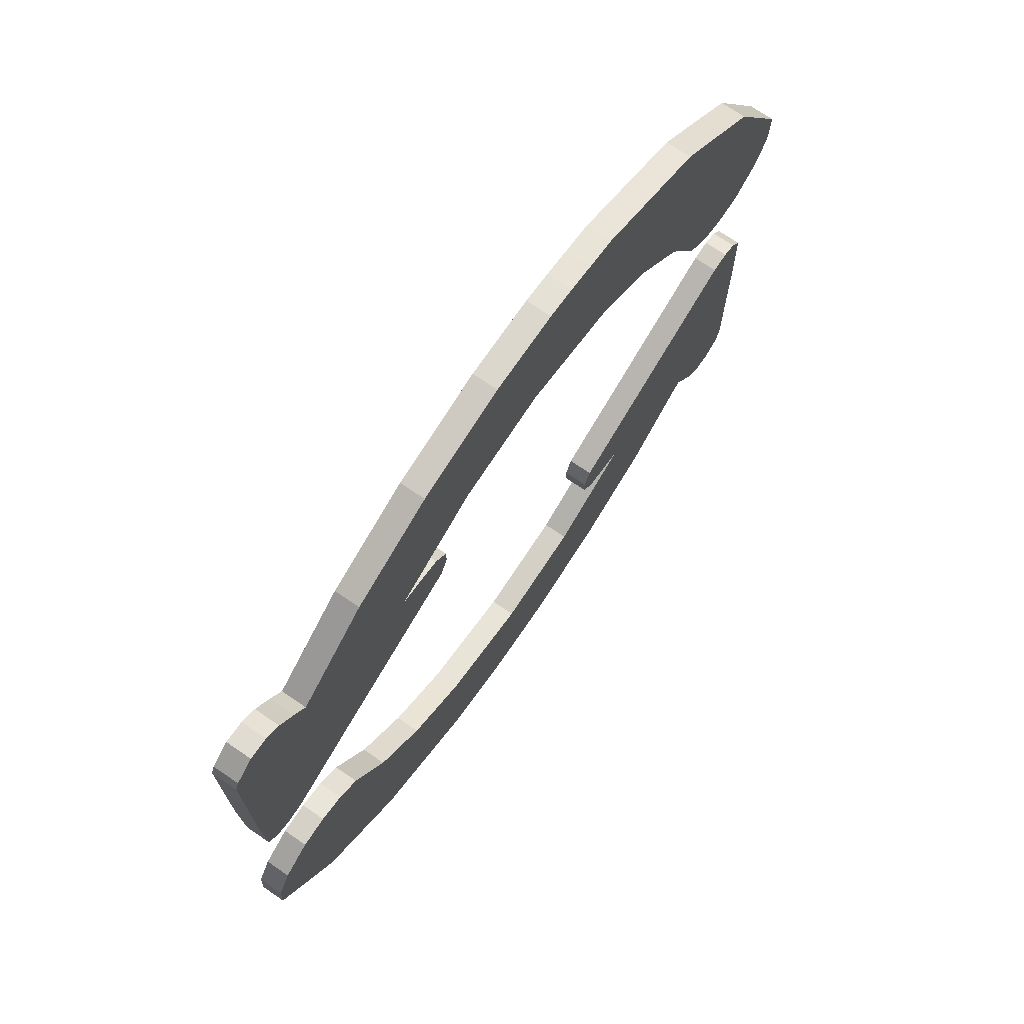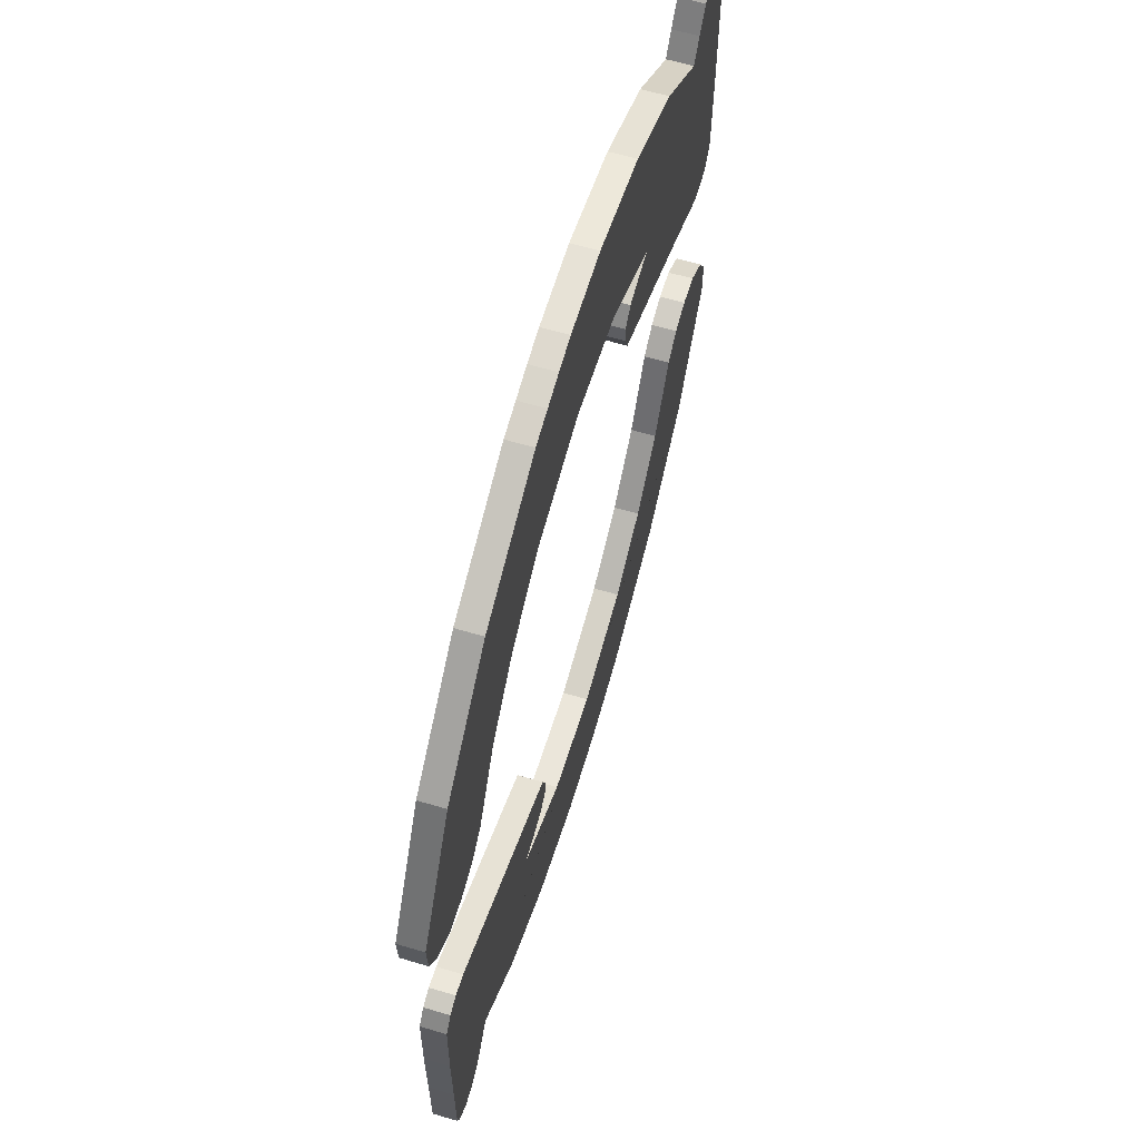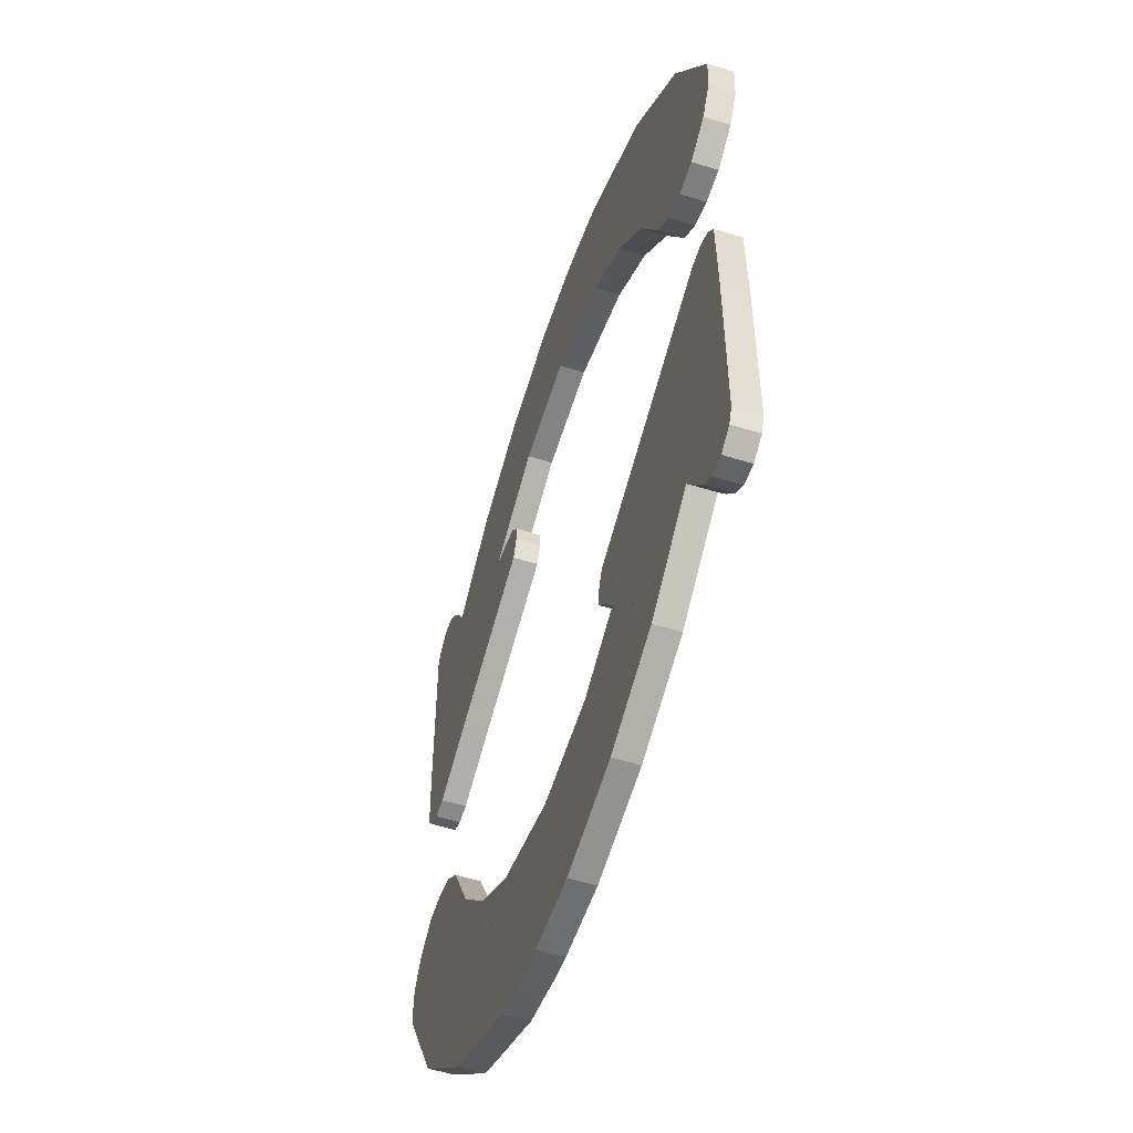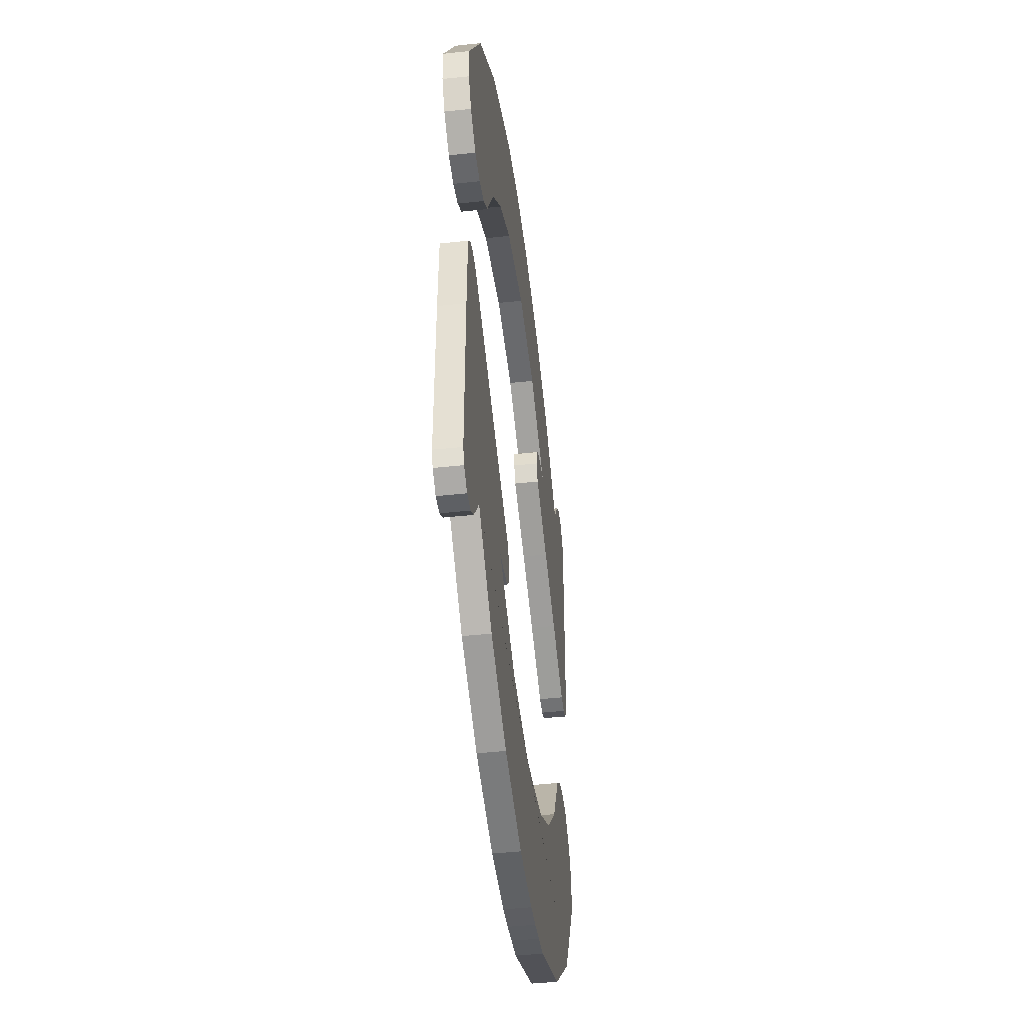
<metadata>
{"format":"obj","ext":"obj","renderer":"f3d","projection":"perspective","resolution":1024,"background":"white","views":[{"elev":72.8,"azim":124.4,"up":"+Z"},{"elev":63.0,"azim":-73.4,"up":"+Z"},{"elev":-54.5,"azim":-108.0,"up":"+Z"},{"elev":-46.6,"azim":-83.1,"up":"+Z"}]}
</metadata>
<code>
v -0.019 0.195 -0.226
v 0.019 0.195 -0.226
v 0.034 0.195 -0.224
v -0.07 0.195 -0.215
v 0.048 0.195 -0.221
v 0.063 0.195 -0.218
v 0.126 0.195 -0.188
v -0.117 0.195 -0.194
v -0.158 0.195 -0.162
v 0.176 0.195 -0.143
v 0.009 0.195 -0.153
v 0.062 0.195 -0.14
v 0.211 0.195 -0.082
v 0.097 0.195 -0.118
v 0.125 0.195 -0.088
v 0.145 0.195 -0.051
v 0.21 0.195 -0.063
v 0.202 0.195 -0.049
v 0.157 0.195 -0.041
v 0.186 0.195 -0.038
v 0.171 0.195 -0.037
v -0.203 0.195 -0.135
v -0.042 0.195 -0.147
v -0.165 0.195 -0.173
v -0.091 0.195 -0.122
v -0.203 0.195 -0.178
v -0.173 0.195 -0.184
v -0.2 0.195 -0.185
v -0.181 0.195 -0.19
v -0.191 0.195 -0.191
v -0.203 0.195 -0.091
v -0.079 0.195 -0.12
v -0.067 0.195 -0.117
v -0.06 0.195 -0.109
v -0.06 0.195 -0.1
v -0.064 0.195 -0.09
v -0.202 0.195 -0.048
v -0.178 0.195 -0.038
v -0.196 0.195 -0.04
v -0.188 0.195 -0.037
v 0.178 0.195 0.038
v 0.188 0.195 0.037
v 0.196 0.195 0.04
v 0.14 0.195 0.056
v 0.202 0.195 0.048
v 0.203 0.195 0.091
v 0.102 0.195 0.073
v 0.064 0.195 0.09
v 0.06 0.195 0.1
v 0.203 0.195 0.135
v 0.06 0.195 0.109
v 0.067 0.195 0.117
v 0.079 0.195 0.12
v 0.091 0.195 0.122
v 0.042 0.195 0.147
v 0.158 0.195 0.162
v -0.009 0.195 0.153
v 0.203 0.195 0.178
v 0.165 0.195 0.173
v 0.173 0.195 0.184
v 0.201 0.195 0.183
v 0.191 0.195 0.191
v 0.181 0.195 0.19
v -0.126 0.195 0.188
v 0.117 0.195 0.194
v -0.176 0.195 0.143
v -0.063 0.195 0.218
v 0.07 0.195 0.215
v -0.062 0.195 0.14
v -0.097 0.195 0.118
v 0.019 0.195 0.226
v -0.048 0.195 0.221
v -0.034 0.195 0.224
v -0.019 0.195 0.226
v -0.125 0.195 0.088
v -0.211 0.195 0.082
v -0.21 0.195 0.063
v -0.145 0.195 0.051
v -0.202 0.195 0.049
v -0.157 0.195 0.041
v -0.186 0.195 0.038
v -0.171 0.195 0.037
v -0.181 0.183 -0.19
v -0.191 0.183 -0.191
v -0.2 0.183 -0.185
v -0.173 0.183 -0.184
v -0.203 0.183 -0.178
v -0.165 0.183 -0.173
v -0.203 0.183 -0.135
v -0.158 0.183 -0.162
v 0.009 0.183 -0.153
v -0.042 0.183 -0.147
v -0.091 0.183 -0.122
v -0.203 0.183 -0.091
v -0.079 0.183 -0.12
v -0.067 0.183 -0.117
v -0.06 0.183 -0.109
v -0.06 0.183 -0.1
v -0.064 0.183 -0.09
v -0.202 0.183 -0.048
v -0.178 0.183 -0.038
v -0.196 0.183 -0.04
v -0.188 0.183 -0.037
v 0.176 0.183 -0.143
v 0.062 0.183 -0.14
v 0.126 0.183 -0.188
v -0.117 0.183 -0.194
v 0.211 0.183 -0.082
v -0.07 0.183 -0.215
v 0.097 0.183 -0.118
v 0.125 0.183 -0.088
v 0.063 0.183 -0.218
v 0.145 0.183 -0.051
v 0.21 0.183 -0.063
v 0.202 0.183 -0.049
v 0.157 0.183 -0.041
v 0.186 0.183 -0.038
v 0.171 0.183 -0.037
v 0.048 0.183 -0.221
v 0.034 0.183 -0.224
v 0.019 0.183 -0.226
v -0.019 0.183 -0.226
v 0.196 0.183 0.04
v 0.188 0.183 0.037
v 0.178 0.183 0.038
v 0.14 0.183 0.056
v 0.202 0.183 0.048
v 0.203 0.183 0.091
v 0.102 0.183 0.073
v 0.064 0.183 0.09
v 0.06 0.183 0.1
v 0.203 0.183 0.135
v 0.06 0.183 0.109
v 0.067 0.183 0.117
v 0.079 0.183 0.12
v 0.091 0.183 0.122
v 0.042 0.183 0.147
v 0.158 0.183 0.162
v 0.203 0.183 0.178
v -0.009 0.183 0.153
v 0.165 0.183 0.173
v 0.173 0.183 0.184
v 0.201 0.183 0.183
v 0.191 0.183 0.191
v 0.181 0.183 0.19
v -0.126 0.183 0.188
v 0.117 0.183 0.194
v -0.176 0.183 0.143
v -0.063 0.183 0.218
v 0.07 0.183 0.215
v -0.062 0.183 0.14
v -0.097 0.183 0.118
v 0.019 0.183 0.226
v -0.048 0.183 0.221
v -0.034 0.183 0.224
v -0.019 0.183 0.226
v -0.125 0.183 0.088
v -0.211 0.183 0.082
v -0.21 0.183 0.063
v -0.145 0.183 0.051
v -0.202 0.183 0.049
v -0.157 0.183 0.041
v -0.186 0.183 0.038
v -0.171 0.183 0.037
v -0.202 0.183 -0.048
v -0.202 0.195 -0.048
v -0.196 0.195 -0.04
v -0.196 0.183 -0.04
v 0.196 0.183 0.04
v 0.196 0.195 0.04
v 0.188 0.195 0.037
v 0.188 0.183 0.037
v 0.202 0.183 0.048
v 0.202 0.195 0.048
v 0.196 0.195 0.04
v 0.196 0.183 0.04
v 0.188 0.183 0.037
v 0.188 0.195 0.037
v 0.178 0.195 0.038
v 0.178 0.183 0.038
v 0.14 0.195 0.056
v 0.14 0.183 0.056
v 0.102 0.195 0.073
v 0.102 0.183 0.073
v 0.064 0.195 0.09
v 0.064 0.183 0.09
v -0.157 0.183 0.041
v -0.145 0.183 0.051
v -0.157 0.195 0.041
v -0.145 0.195 0.051
v -0.125 0.183 0.088
v -0.125 0.195 0.088
v -0.097 0.183 0.118
v -0.097 0.195 0.118
v -0.062 0.183 0.14
v -0.062 0.195 0.14
v 0.064 0.183 0.09
v 0.064 0.195 0.09
v 0.06 0.195 0.1
v 0.06 0.183 0.1
v 0.202 0.183 0.048
v 0.203 0.183 0.091
v 0.202 0.195 0.048
v 0.203 0.195 0.091
v 0.203 0.183 0.135
v 0.203 0.195 0.135
v 0.203 0.183 0.178
v 0.203 0.195 0.178
v 0.201 0.183 0.183
v 0.201 0.195 0.183
v -0.21 0.183 0.063
v -0.21 0.195 0.063
v -0.211 0.195 0.082
v -0.211 0.183 0.082
v 0.06 0.183 0.1
v 0.06 0.195 0.1
v 0.06 0.195 0.109
v 0.06 0.183 0.109
v -0.21 0.183 0.063
v -0.202 0.183 0.049
v -0.21 0.195 0.063
v -0.202 0.195 0.049
v -0.186 0.183 0.038
v -0.186 0.195 0.038
v -0.171 0.183 0.037
v -0.171 0.195 0.037
v -0.157 0.183 0.041
v -0.157 0.195 0.041
v 0.06 0.183 0.109
v 0.06 0.195 0.109
v 0.067 0.195 0.117
v 0.067 0.183 0.117
v -0.211 0.183 0.082
v -0.211 0.195 0.082
v -0.176 0.195 0.143
v -0.176 0.183 0.143
v -0.126 0.195 0.188
v -0.126 0.183 0.188
v -0.063 0.195 0.218
v -0.063 0.183 0.218
v 0.091 0.183 0.122
v 0.079 0.183 0.12
v 0.091 0.195 0.122
v 0.079 0.195 0.12
v 0.067 0.183 0.117
v 0.067 0.195 0.117
v -0.062 0.183 0.14
v -0.009 0.183 0.153
v -0.062 0.195 0.14
v -0.009 0.195 0.153
v 0.042 0.183 0.147
v 0.042 0.195 0.147
v 0.091 0.183 0.122
v 0.091 0.195 0.122
v -0.063 0.183 0.218
v -0.063 0.195 0.218
v -0.048 0.195 0.221
v -0.048 0.183 0.221
v -0.034 0.195 0.224
v -0.034 0.183 0.224
v -0.019 0.195 0.226
v -0.019 0.183 0.226
v 0.019 0.195 0.226
v 0.019 0.183 0.226
v 0.07 0.195 0.215
v 0.07 0.183 0.215
v 0.117 0.195 0.194
v 0.117 0.183 0.194
v 0.158 0.195 0.162
v 0.158 0.183 0.162
v -0.181 0.183 -0.19
v -0.181 0.195 -0.19
v -0.191 0.195 -0.191
v -0.191 0.183 -0.191
v 0.158 0.183 0.162
v 0.158 0.195 0.162
v 0.165 0.195 0.173
v 0.165 0.183 0.173
v 0.173 0.195 0.184
v 0.173 0.183 0.184
v 0.181 0.195 0.19
v 0.181 0.183 0.19
v 0.126 0.183 -0.188
v 0.176 0.183 -0.143
v 0.126 0.195 -0.188
v 0.176 0.195 -0.143
v 0.211 0.183 -0.082
v 0.211 0.195 -0.082
v -0.2 0.183 -0.185
v -0.2 0.195 -0.185
v -0.203 0.195 -0.178
v -0.203 0.183 -0.178
v -0.158 0.183 -0.162
v -0.117 0.183 -0.194
v -0.158 0.195 -0.162
v -0.117 0.195 -0.194
v -0.07 0.183 -0.215
v -0.07 0.195 -0.215
v -0.019 0.183 -0.226
v -0.019 0.195 -0.226
v 0.019 0.183 -0.226
v 0.019 0.195 -0.226
v 0.034 0.183 -0.224
v 0.034 0.195 -0.224
v 0.048 0.183 -0.221
v 0.048 0.195 -0.221
v 0.063 0.183 -0.218
v 0.063 0.195 -0.218
v 0.126 0.183 -0.188
v 0.126 0.195 -0.188
v -0.203 0.183 -0.178
v -0.203 0.195 -0.178
v -0.203 0.195 -0.135
v -0.203 0.183 -0.135
v -0.203 0.195 -0.091
v -0.203 0.183 -0.091
v -0.202 0.195 -0.048
v -0.202 0.183 -0.048
v -0.191 0.183 -0.191
v -0.191 0.195 -0.191
v -0.2 0.195 -0.185
v -0.2 0.183 -0.185
v 0.191 0.183 0.191
v 0.191 0.195 0.191
v 0.201 0.195 0.183
v 0.201 0.183 0.183
v -0.158 0.183 -0.162
v -0.158 0.195 -0.162
v -0.165 0.195 -0.173
v -0.165 0.183 -0.173
v -0.173 0.195 -0.184
v -0.173 0.183 -0.184
v -0.181 0.195 -0.19
v -0.181 0.183 -0.19
v -0.196 0.183 -0.04
v -0.196 0.195 -0.04
v -0.188 0.195 -0.037
v -0.188 0.183 -0.037
v -0.188 0.183 -0.037
v -0.188 0.195 -0.037
v -0.178 0.195 -0.038
v -0.178 0.183 -0.038
v -0.064 0.195 -0.09
v -0.064 0.183 -0.09
v -0.064 0.183 -0.09
v -0.064 0.195 -0.09
v -0.06 0.195 -0.1
v -0.06 0.183 -0.1
v 0.062 0.183 -0.14
v 0.009 0.183 -0.153
v 0.062 0.195 -0.14
v 0.009 0.195 -0.153
v -0.042 0.183 -0.147
v -0.042 0.195 -0.147
v -0.091 0.183 -0.122
v -0.091 0.195 -0.122
v -0.067 0.183 -0.117
v -0.067 0.195 -0.117
v -0.079 0.195 -0.12
v -0.079 0.183 -0.12
v -0.091 0.195 -0.122
v -0.091 0.183 -0.122
v -0.06 0.183 -0.109
v -0.06 0.195 -0.109
v -0.067 0.195 -0.117
v -0.067 0.183 -0.117
v 0.062 0.183 -0.14
v 0.062 0.195 -0.14
v 0.097 0.195 -0.118
v 0.097 0.183 -0.118
v 0.125 0.195 -0.088
v 0.125 0.183 -0.088
v 0.145 0.195 -0.051
v 0.145 0.183 -0.051
v 0.157 0.195 -0.041
v 0.157 0.183 -0.041
v 0.171 0.195 -0.037
v 0.171 0.183 -0.037
v -0.06 0.183 -0.1
v -0.06 0.195 -0.1
v -0.06 0.195 -0.109
v -0.06 0.183 -0.109
v 0.171 0.183 -0.037
v 0.171 0.195 -0.037
v 0.186 0.195 -0.038
v 0.186 0.183 -0.038
v 0.202 0.195 -0.049
v 0.202 0.183 -0.049
v 0.211 0.183 -0.082
v 0.21 0.183 -0.063
v 0.211 0.195 -0.082
v 0.21 0.195 -0.063
v 0.202 0.183 -0.049
v 0.202 0.195 -0.049
v 0.181 0.183 0.19
v 0.181 0.195 0.19
v 0.191 0.195 0.191
v 0.191 0.183 0.191
f 1 3 2
f 3 1 4
f 3 4 5
f 5 4 6
f 6 4 7
f 7 4 8
f 7 8 9
f 7 9 10
f 10 9 11
f 10 11 12
f 10 12 13
f 13 12 14
f 13 14 15
f 13 15 16
f 13 16 17
f 17 16 18
f 18 16 19
f 18 19 20
f 20 19 21
f 9 22 11
f 11 22 23
f 24 22 9
f 23 22 25
f 24 26 22
f 27 26 24
f 27 28 26
f 29 28 27
f 28 29 30
f 25 22 31
f 25 31 32
f 32 31 33
f 33 31 34
f 34 31 35
f 35 31 36
f 36 31 37
f 36 37 38
f 38 37 39
f 38 39 40
f 41 43 42
f 43 41 44
f 43 44 45
f 45 44 46
f 46 44 47
f 46 47 48
f 46 48 49
f 46 49 50
f 50 49 51
f 50 51 52
f 50 52 53
f 50 53 54
f 50 54 55
f 50 55 56
f 56 55 57
f 50 56 58
f 58 56 59
f 58 59 60
f 58 60 61
f 61 60 62
f 62 60 63
f 57 64 56
f 56 64 65
f 57 66 64
f 65 64 67
f 65 67 68
f 69 66 57
f 70 66 69
f 68 67 71
f 71 67 72
f 71 72 73
f 71 73 74
f 75 66 70
f 75 76 66
f 75 77 76
f 78 77 75
f 78 79 77
f 80 79 78
f 80 81 79
f 81 80 82
f 83 85 84
f 85 83 86
f 85 86 87
f 87 86 88
f 87 88 89
f 89 88 90
f 89 90 91
f 89 91 92
f 89 92 93
f 89 93 94
f 94 93 95
f 94 95 96
f 94 96 97
f 94 97 98
f 94 98 99
f 94 99 100
f 100 99 101
f 100 101 102
f 102 101 103
f 90 104 91
f 91 104 105
f 90 106 104
f 107 106 90
f 105 104 108
f 109 106 107
f 105 108 110
f 110 108 111
f 109 112 106
f 111 108 113
f 113 108 114
f 113 114 115
f 113 115 116
f 116 115 117
f 116 117 118
f 109 119 112
f 109 120 119
f 109 121 120
f 121 109 122
f 123 125 124
f 125 123 126
f 126 123 127
f 126 127 128
f 126 128 129
f 129 128 130
f 130 128 131
f 131 128 132
f 131 132 133
f 133 132 134
f 134 132 135
f 135 132 136
f 136 132 137
f 137 132 138
f 138 132 139
f 137 138 140
f 138 139 141
f 141 139 142
f 142 139 143
f 142 143 144
f 142 144 145
f 146 140 138
f 146 138 147
f 148 140 146
f 146 147 149
f 149 147 150
f 148 151 140
f 148 152 151
f 149 150 153
f 149 153 154
f 154 153 155
f 155 153 156
f 148 157 152
f 158 157 148
f 159 157 158
f 159 160 157
f 161 160 159
f 161 162 160
f 163 162 161
f 162 163 164
f 165 167 166
f 168 167 165
f 169 171 170
f 172 171 169
f 173 175 174
f 176 175 173
f 177 179 178
f 180 179 177
f 180 181 179
f 182 181 180
f 182 183 181
f 184 183 182
f 184 185 183
f 186 185 184
f 187 189 188
f 188 189 190
f 188 190 191
f 191 190 192
f 191 192 193
f 193 192 194
f 193 194 195
f 195 194 196
f 197 199 198
f 200 199 197
f 201 203 202
f 202 203 204
f 202 204 205
f 205 204 206
f 205 206 207
f 207 206 208
f 207 208 209
f 209 208 210
f 211 213 212
f 214 213 211
f 215 217 216
f 218 217 215
f 219 221 220
f 220 221 222
f 220 222 223
f 223 222 224
f 223 224 225
f 225 224 226
f 225 226 227
f 227 226 228
f 229 231 230
f 232 231 229
f 233 235 234
f 236 235 233
f 236 237 235
f 238 237 236
f 238 239 237
f 240 239 238
f 241 243 242
f 242 243 244
f 242 244 245
f 245 244 246
f 247 249 248
f 248 249 250
f 248 250 251
f 251 250 252
f 251 252 253
f 253 252 254
f 255 257 256
f 258 257 255
f 258 259 257
f 260 259 258
f 260 261 259
f 262 261 260
f 262 263 261
f 264 263 262
f 264 265 263
f 266 265 264
f 266 267 265
f 268 267 266
f 268 269 267
f 270 269 268
f 271 273 272
f 274 273 271
f 275 277 276
f 278 277 275
f 278 279 277
f 280 279 278
f 280 281 279
f 282 281 280
f 283 285 284
f 284 285 286
f 284 286 287
f 287 286 288
f 289 291 290
f 292 291 289
f 293 295 294
f 294 295 296
f 294 296 297
f 297 296 298
f 297 298 299
f 299 298 300
f 299 300 301
f 301 300 302
f 301 302 303
f 303 302 304
f 303 304 305
f 305 304 306
f 305 306 307
f 307 306 308
f 307 308 309
f 309 308 310
f 311 313 312
f 314 313 311
f 314 315 313
f 316 315 314
f 316 317 315
f 318 317 316
f 319 321 320
f 322 321 319
f 323 325 324
f 326 325 323
f 327 329 328
f 330 329 327
f 330 331 329
f 332 331 330
f 332 333 331
f 334 333 332
f 335 337 336
f 338 337 335
f 339 341 340
f 342 341 339
f 342 343 341
f 344 343 342
f 345 347 346
f 348 347 345
f 349 351 350
f 350 351 352
f 350 352 353
f 353 352 354
f 353 354 355
f 355 354 356
f 357 359 358
f 360 359 357
f 360 361 359
f 362 361 360
f 363 365 364
f 366 365 363
f 367 369 368
f 370 369 367
f 370 371 369
f 372 371 370
f 372 373 371
f 374 373 372
f 374 375 373
f 376 375 374
f 376 377 375
f 378 377 376
f 379 381 380
f 382 381 379
f 383 385 384
f 386 385 383
f 386 387 385
f 388 387 386
f 389 391 390
f 390 391 392
f 390 392 393
f 393 392 394
f 395 397 396
f 398 397 395

</code>
